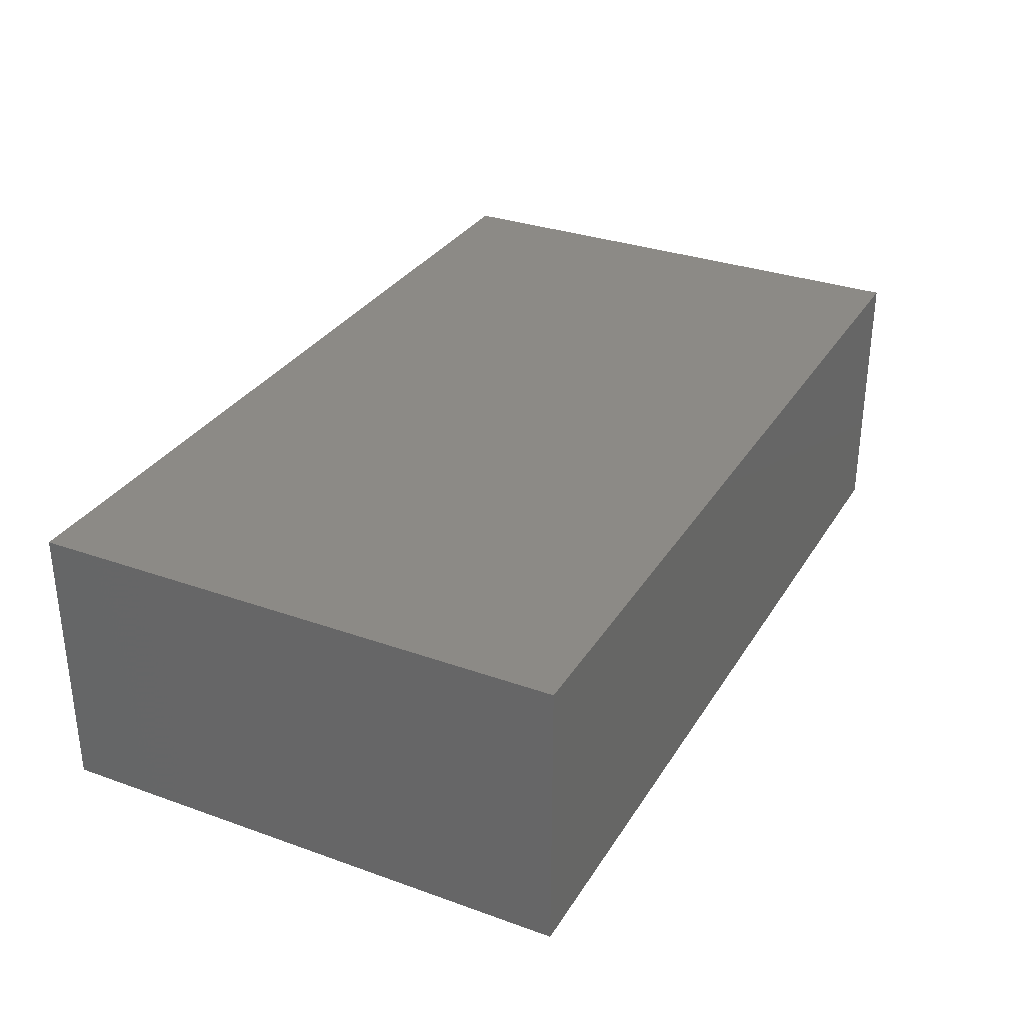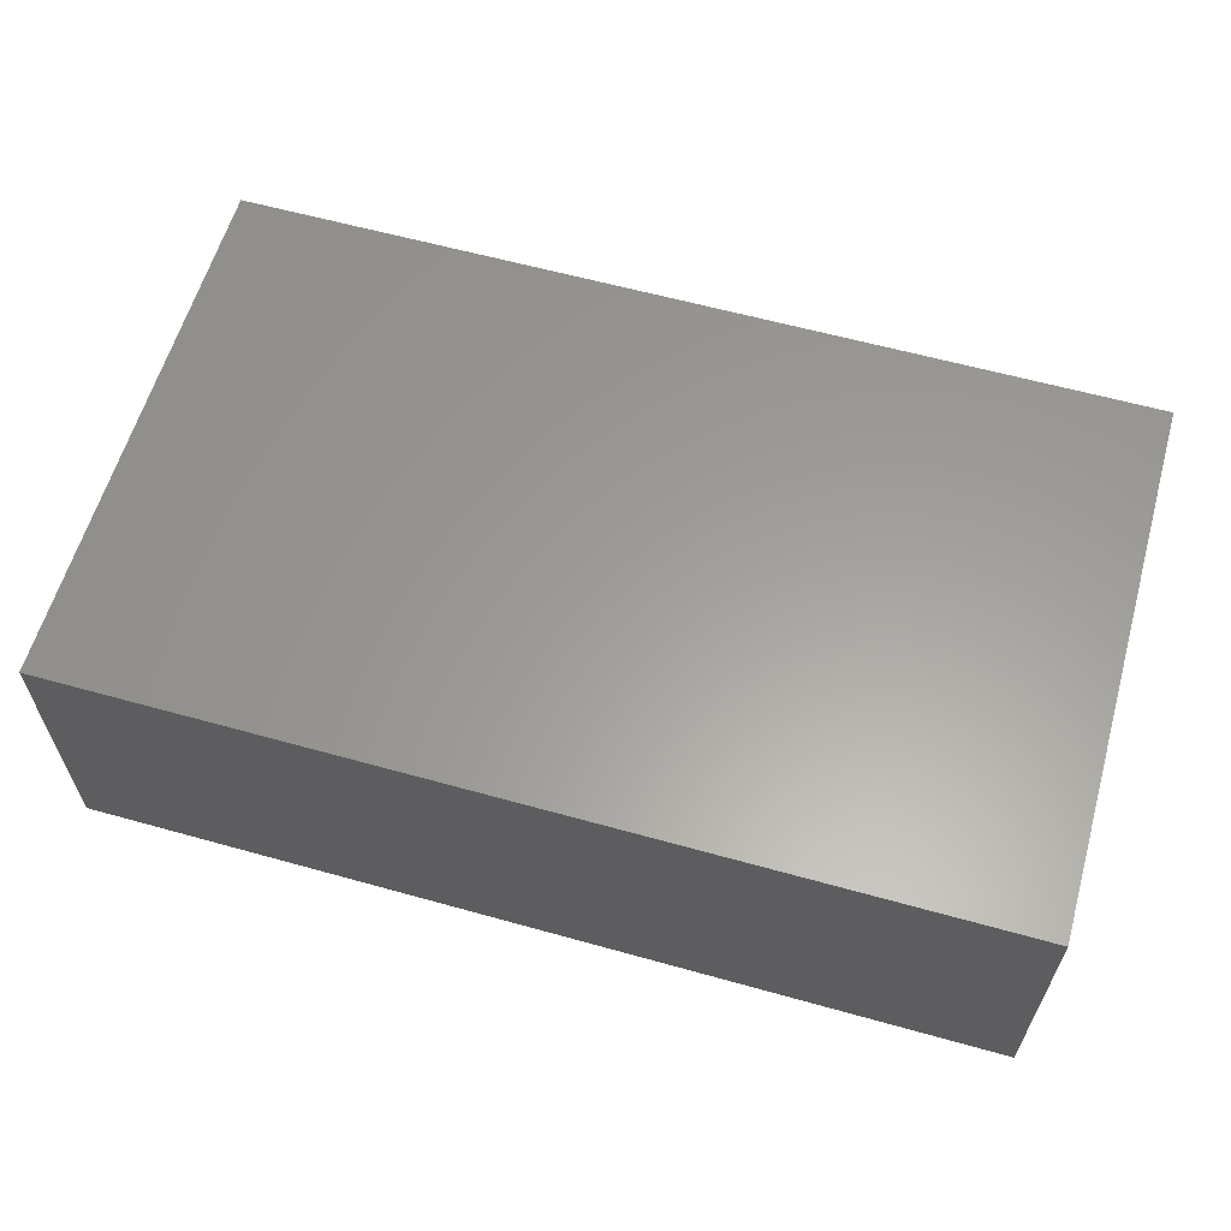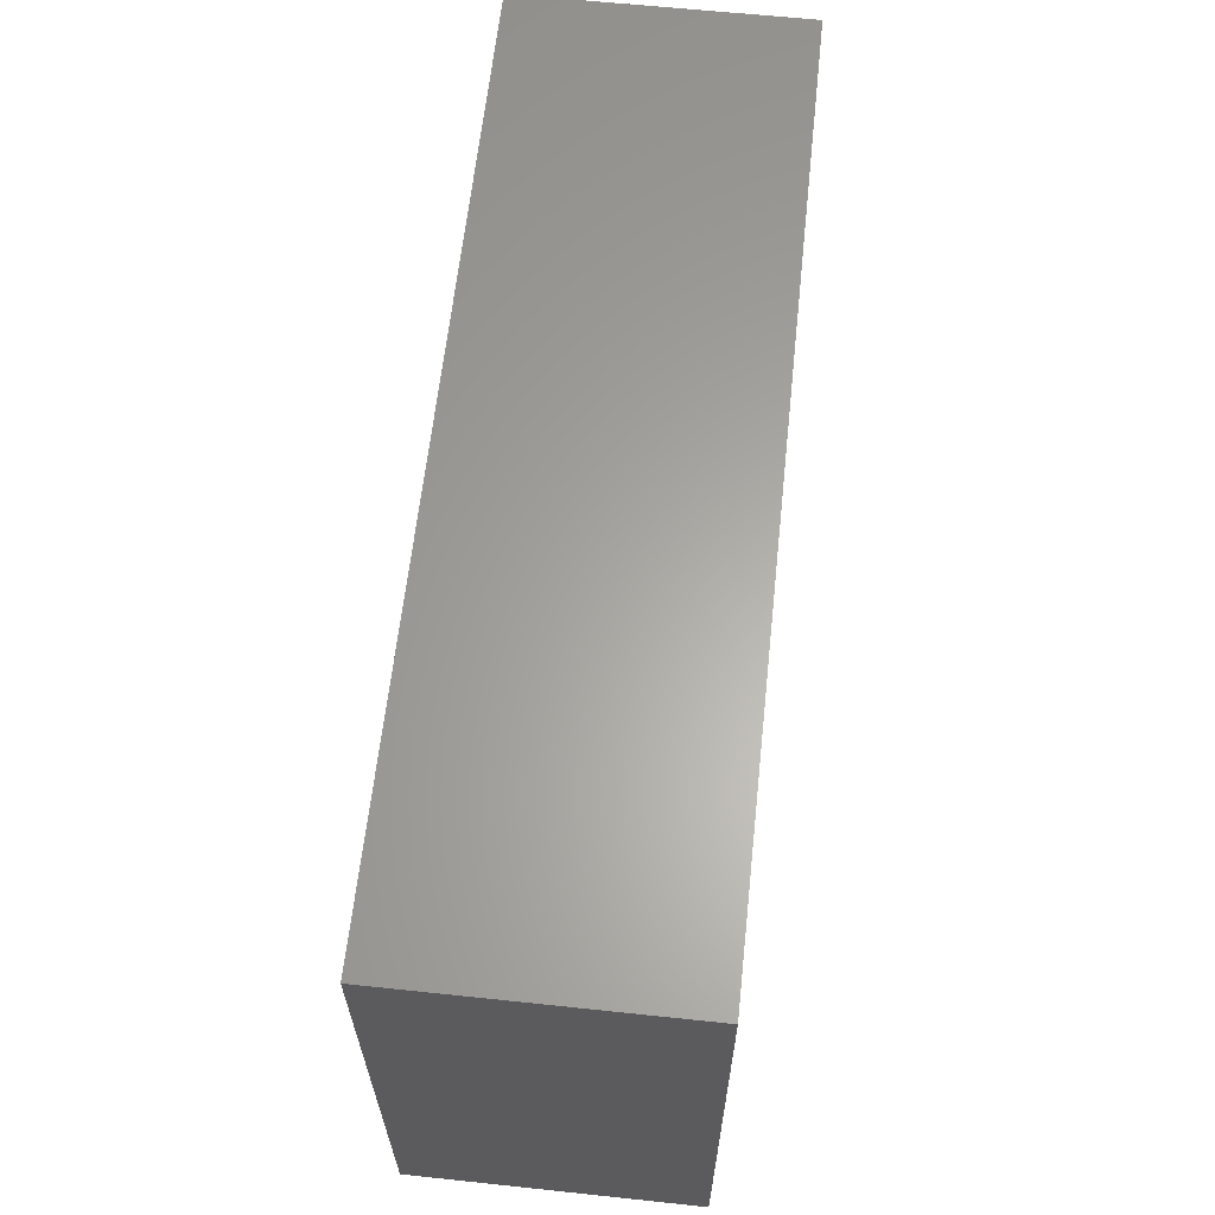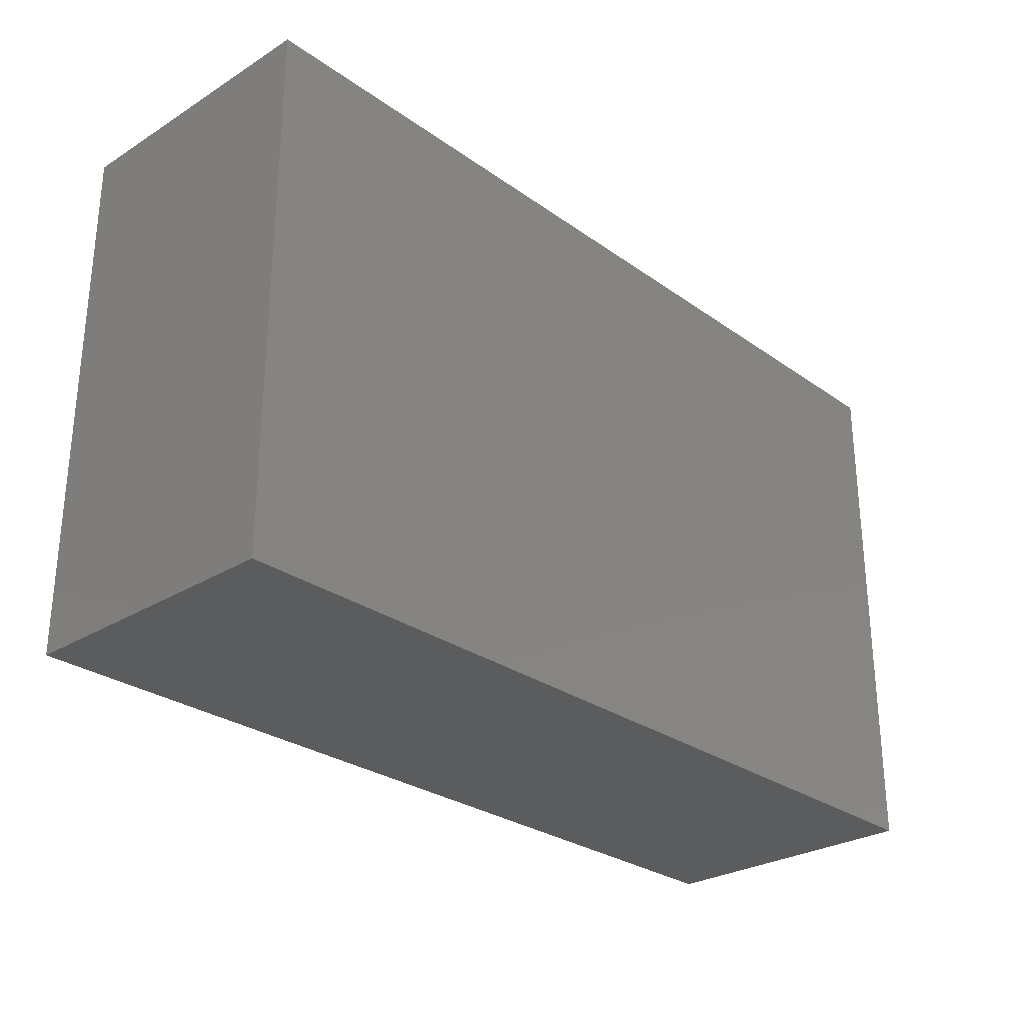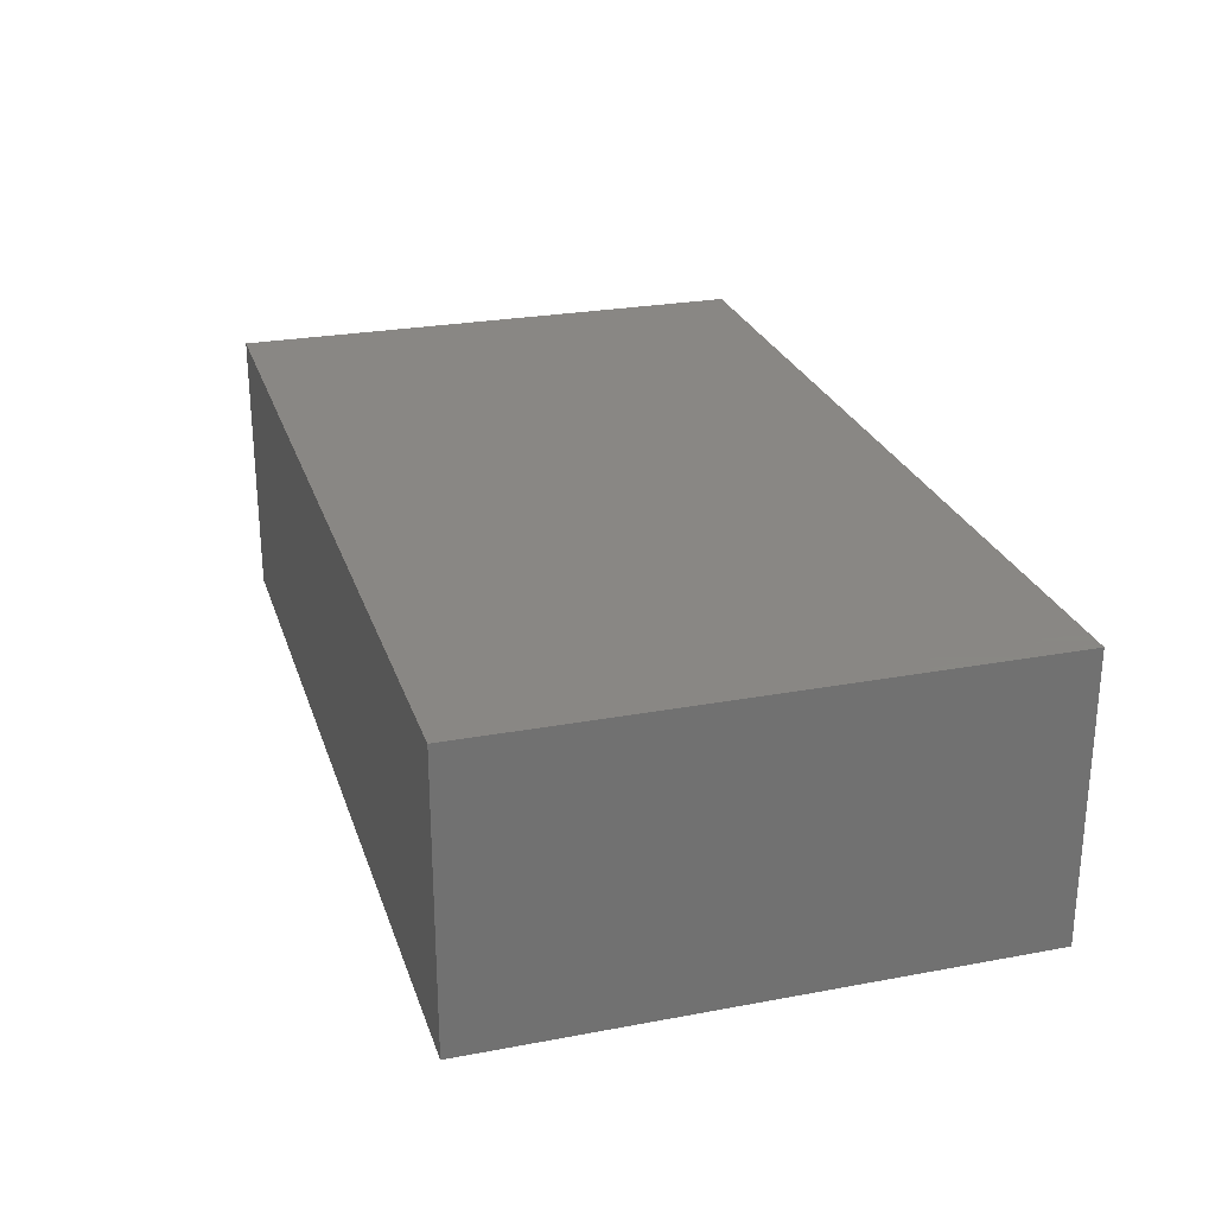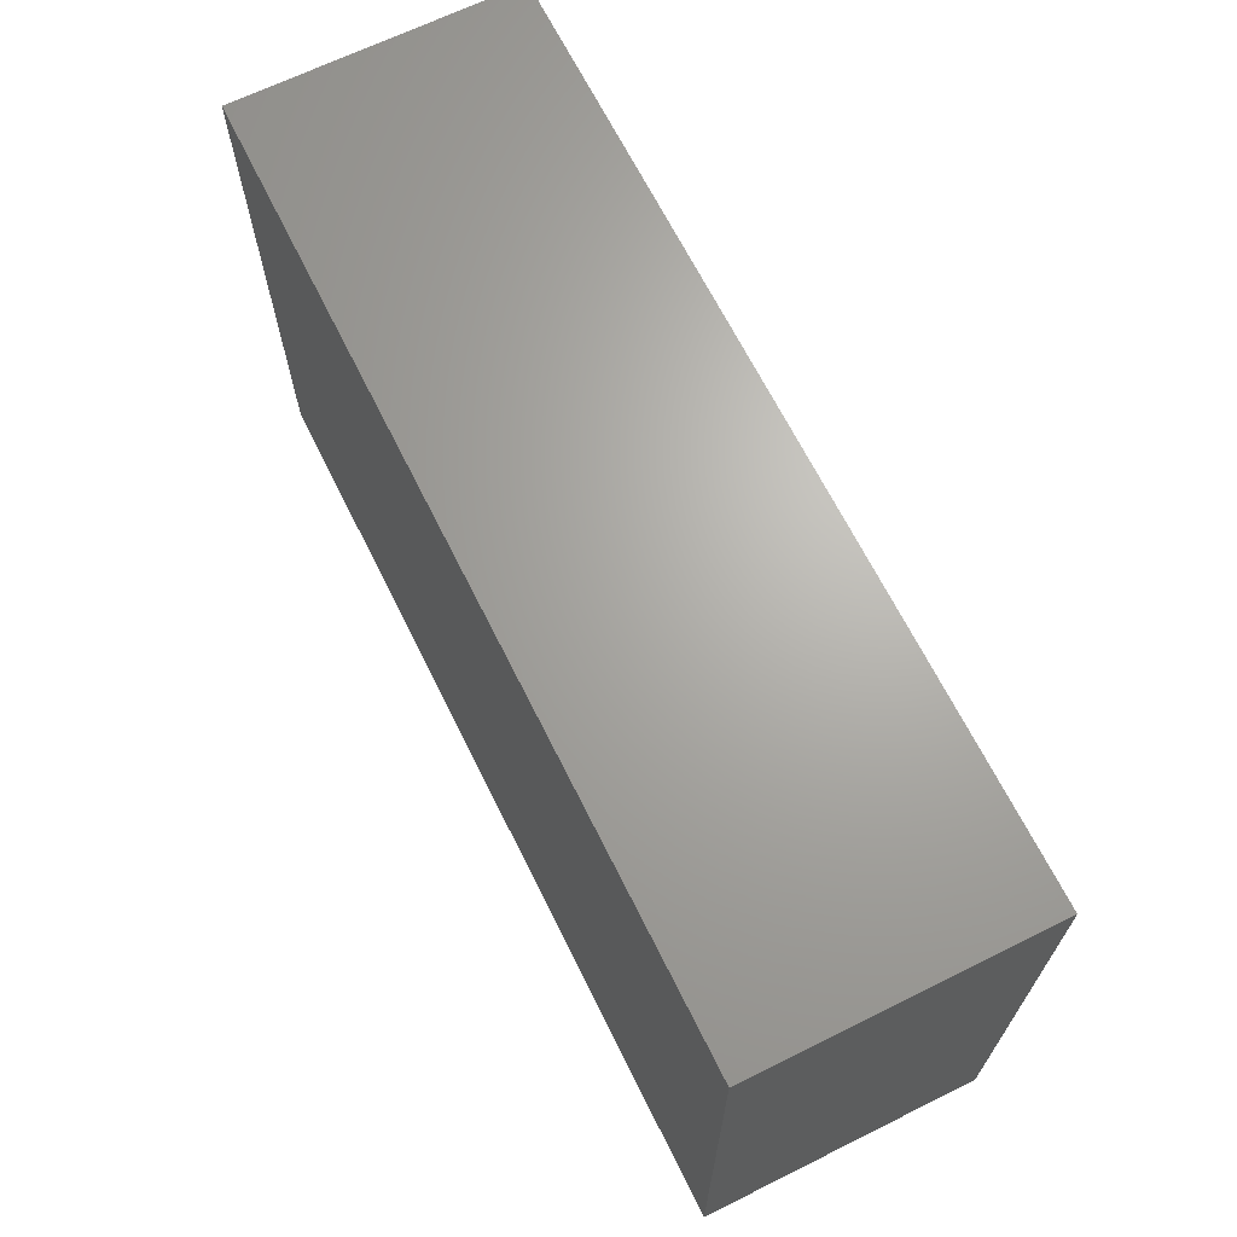
<metadata>
{"format":"stl","ext":"stl","renderer":"f3d","projection":"perspective","resolution":1024,"background":"white","views":[{"elev":31.5,"azim":-63.2,"up":"+Y"},{"elev":60.7,"azim":15.9,"up":"+Y"},{"elev":62.6,"azim":96.1,"up":"+Z"},{"elev":-28.0,"azim":133.1,"up":"+Z"},{"elev":25.9,"azim":-106.5,"up":"+Y"},{"elev":66.8,"azim":-116.4,"up":"+Z"}]}
</metadata>
<code>
# stl→obj: 18 verts, 32 faces
v 0.9441 -0.01587 -0.537
v -0.8083 -0.5397 -0.537
v -0.8083 -0.01587 -0.537
v 0.9441 -0.5397 -0.537
v -0.8083 -0.5397 0.5014
v -0.8083 -0.01587 0.5014
v 0.9441 -0.01587 0.5014
v 0.9441 -0.5397 0.5014
v -0.8083 0 -0.537
v 0.9441 0 -0.537
v -0.1512 -0.5397 -0.09524
v -0.1512 -0.5397 0.2857
v 0.5317 -0.5397 -0.09524
v 0.5317 -0.5397 0.2857
v -0.8083 0 0.5014
v 0.9441 0 0.5014
v 0.5317 -0.02063 -0.09524
v 0.5317 -0.02063 0.2857
f 1 2 3
f 1 4 2
f 3 5 6
f 3 2 5
f 7 4 1
f 7 8 4
f 1 3 9
f 1 9 10
f 11 5 2
f 12 5 11
f 4 11 2
f 13 11 4
f 8 14 13
f 8 13 4
f 8 5 12
f 8 12 14
f 6 8 7
f 6 5 8
f 3 6 15
f 3 15 9
f 7 1 10
f 7 10 16
f 16 10 9
f 16 9 15
f 17 11 13
f 14 18 17
f 14 17 13
f 18 14 12
f 18 12 11
f 18 11 17
f 6 7 16
f 6 16 15

</code>
